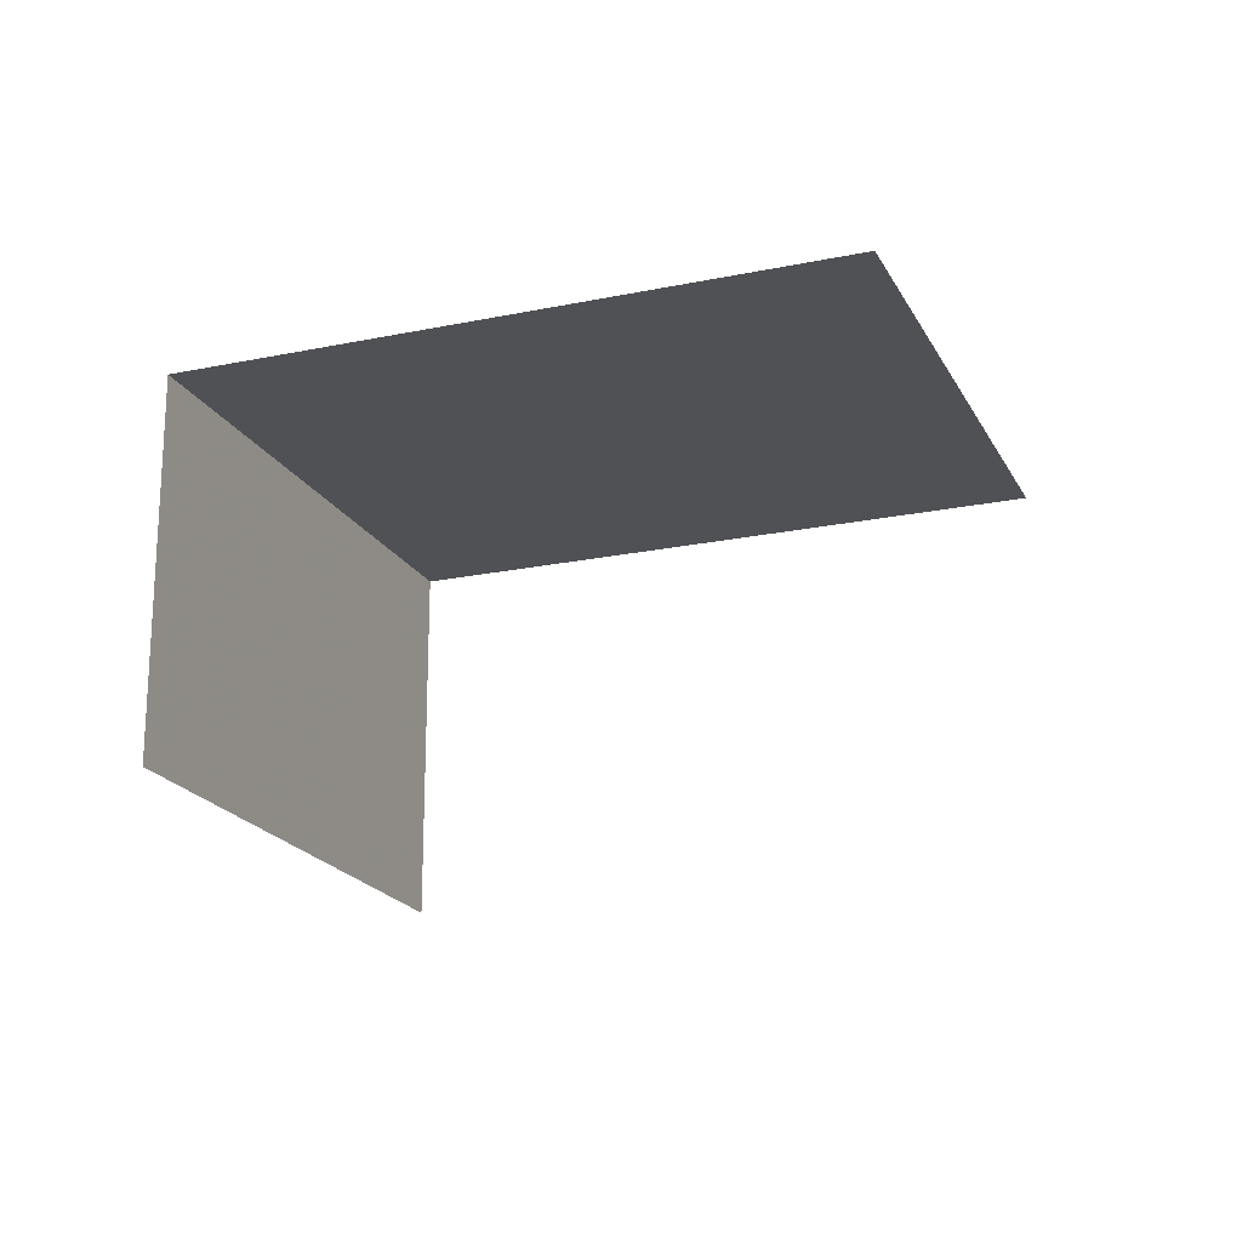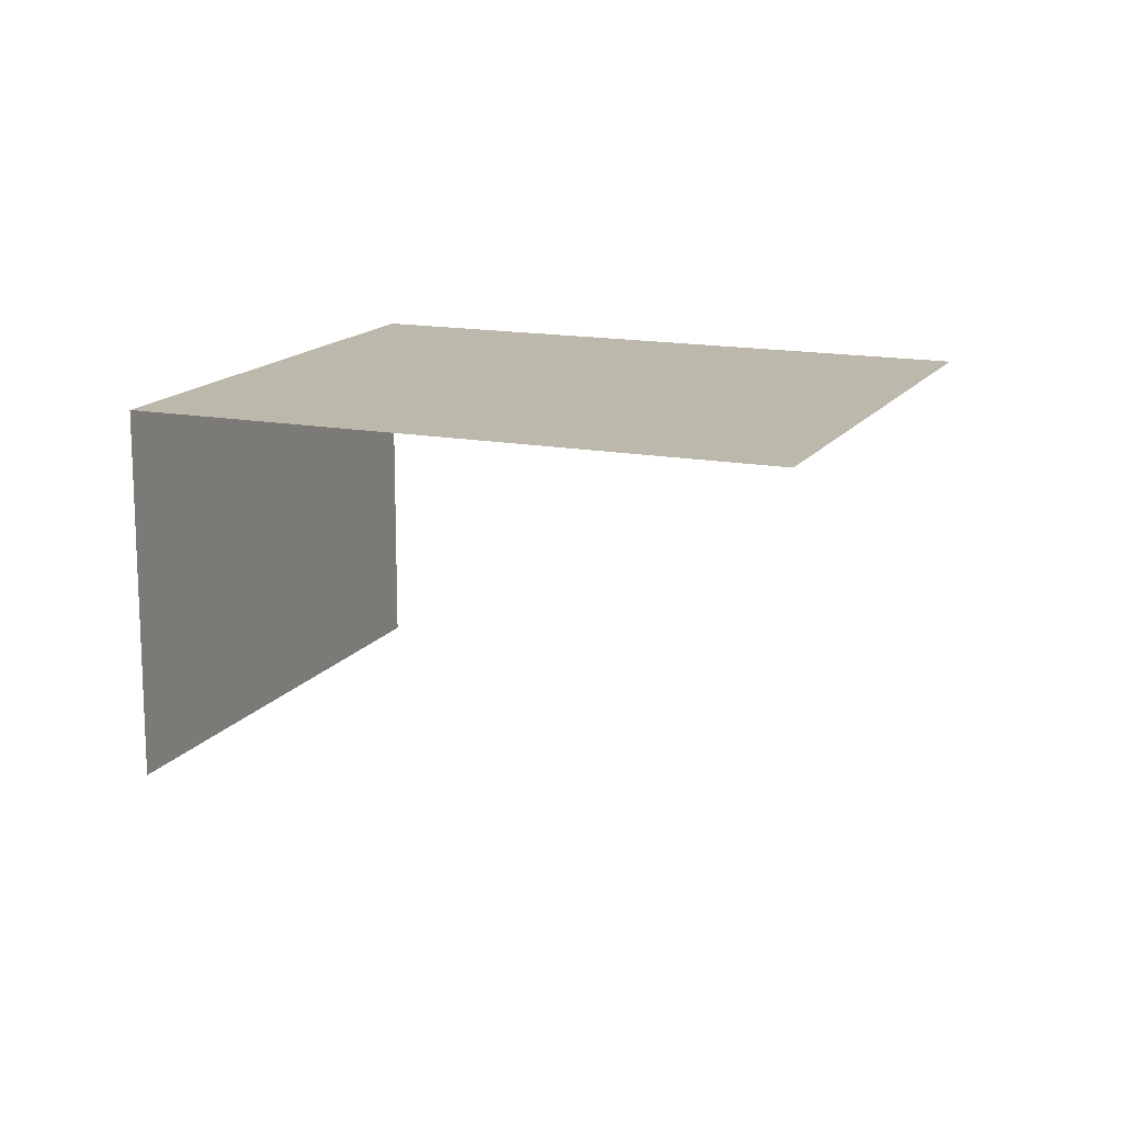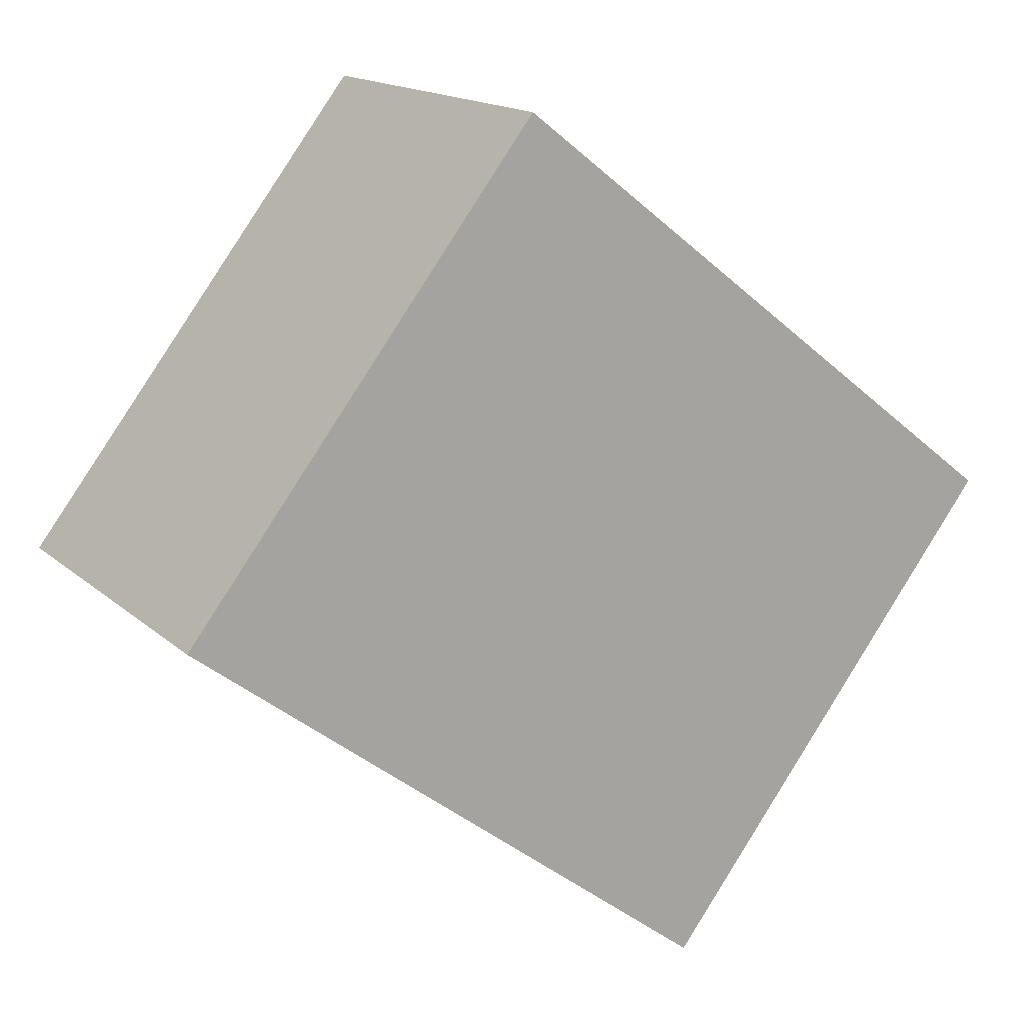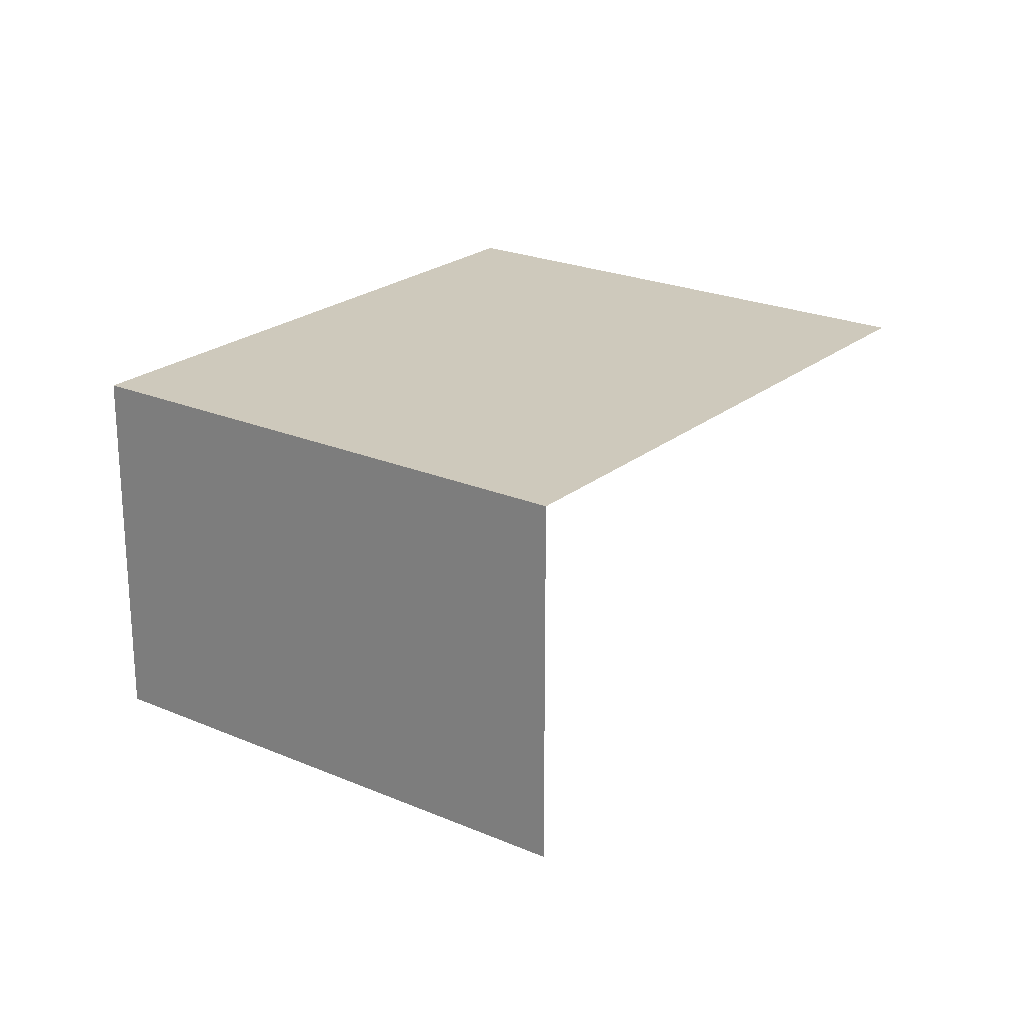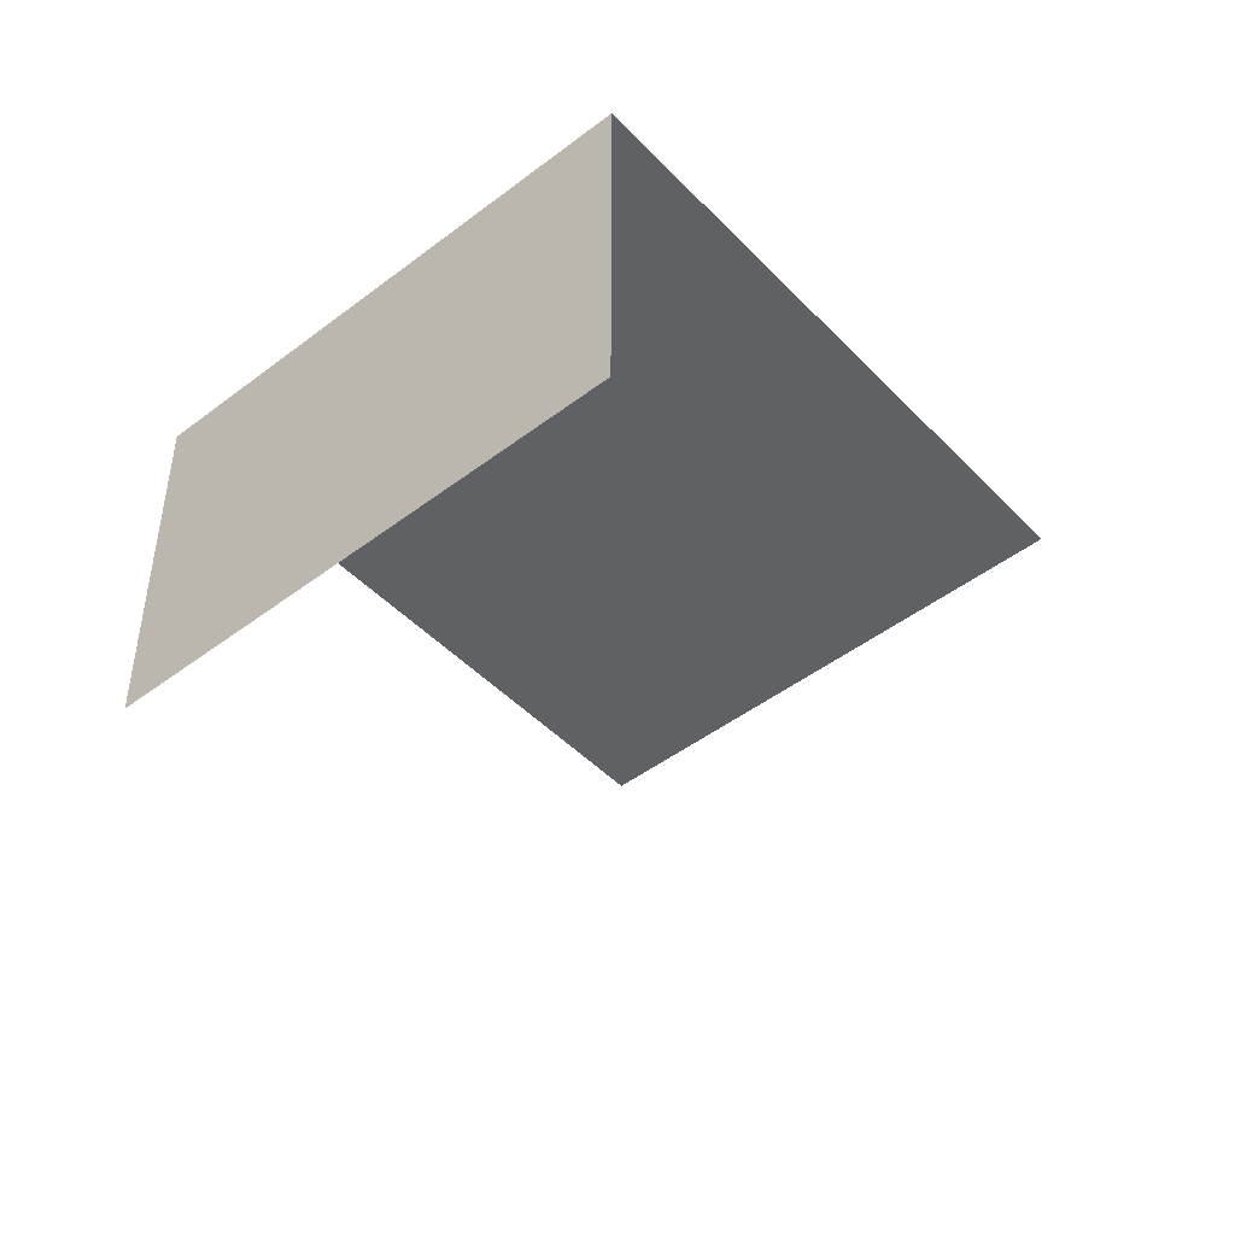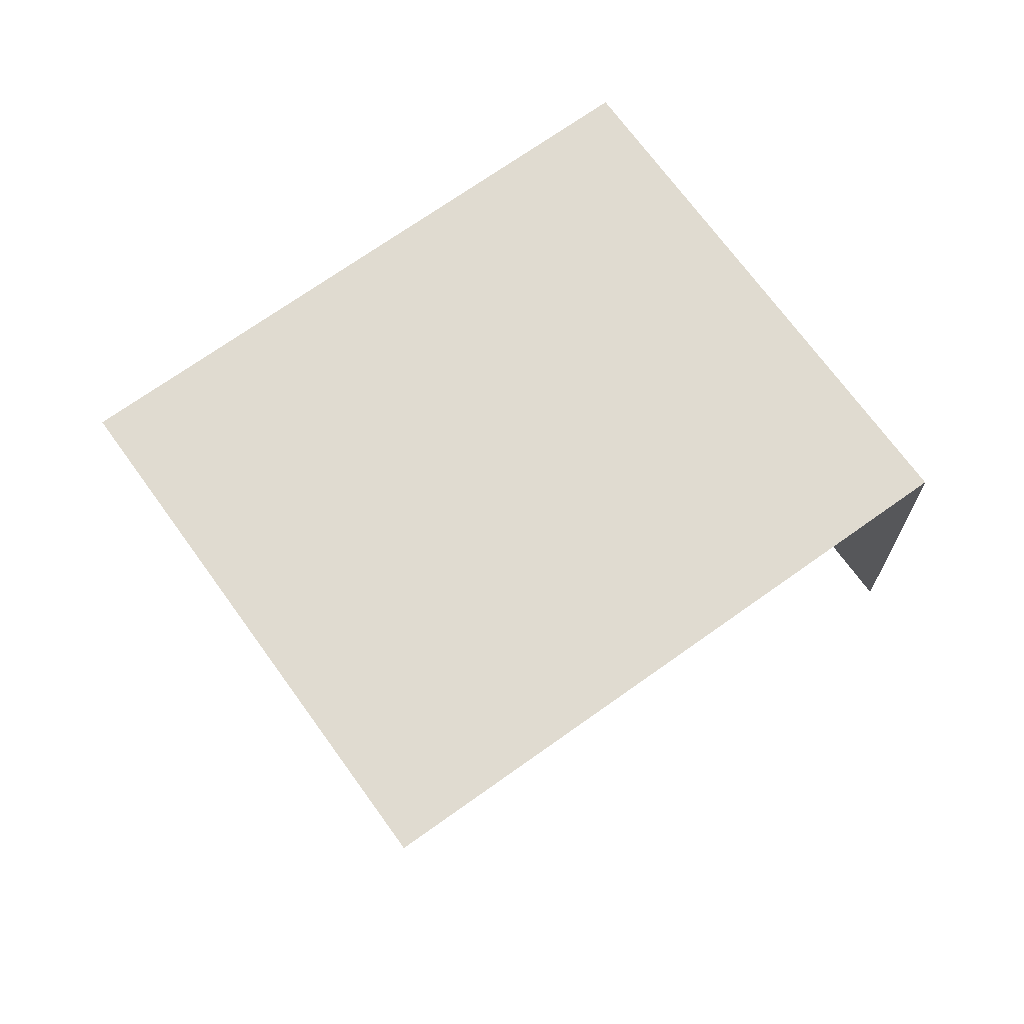
<metadata>
{"format":"obj","ext":"obj","renderer":"f3d","projection":"perspective","resolution":1024,"background":"white","views":[{"elev":-20.1,"azim":-16.9,"up":"+Z"},{"elev":14.9,"azim":-15.2,"up":"+Z"},{"elev":15.9,"azim":-30.3,"up":"+Y"},{"elev":22.6,"azim":-91.4,"up":"+Z"},{"elev":-46.3,"azim":-87.0,"up":"+Z"},{"elev":69.8,"azim":106.5,"up":"+Z"}]}
</metadata>
<code>
v -2.239e+05 -1.281e+05 15.35
v -2.239e+05 -1.281e+05 15.35
v -2.239e+05 -1.281e+05 15.35
v -2.239e+05 -1.281e+05 15.35
v -2.239e+05 -1.281e+05 18.53
v -2.239e+05 -1.281e+05 18.53
v -2.239e+05 -1.281e+05 18.53
v -2.239e+05 -1.281e+05 18.53
f 1 2 3
f 4 1 3
f 7 4 3
f 7 6 4
f 8 3 2
f 8 7 3
f 5 2 1
f 5 8 2
f 5 6 7
f 8 5 7
f 6 1 4
f 6 5 1

</code>
